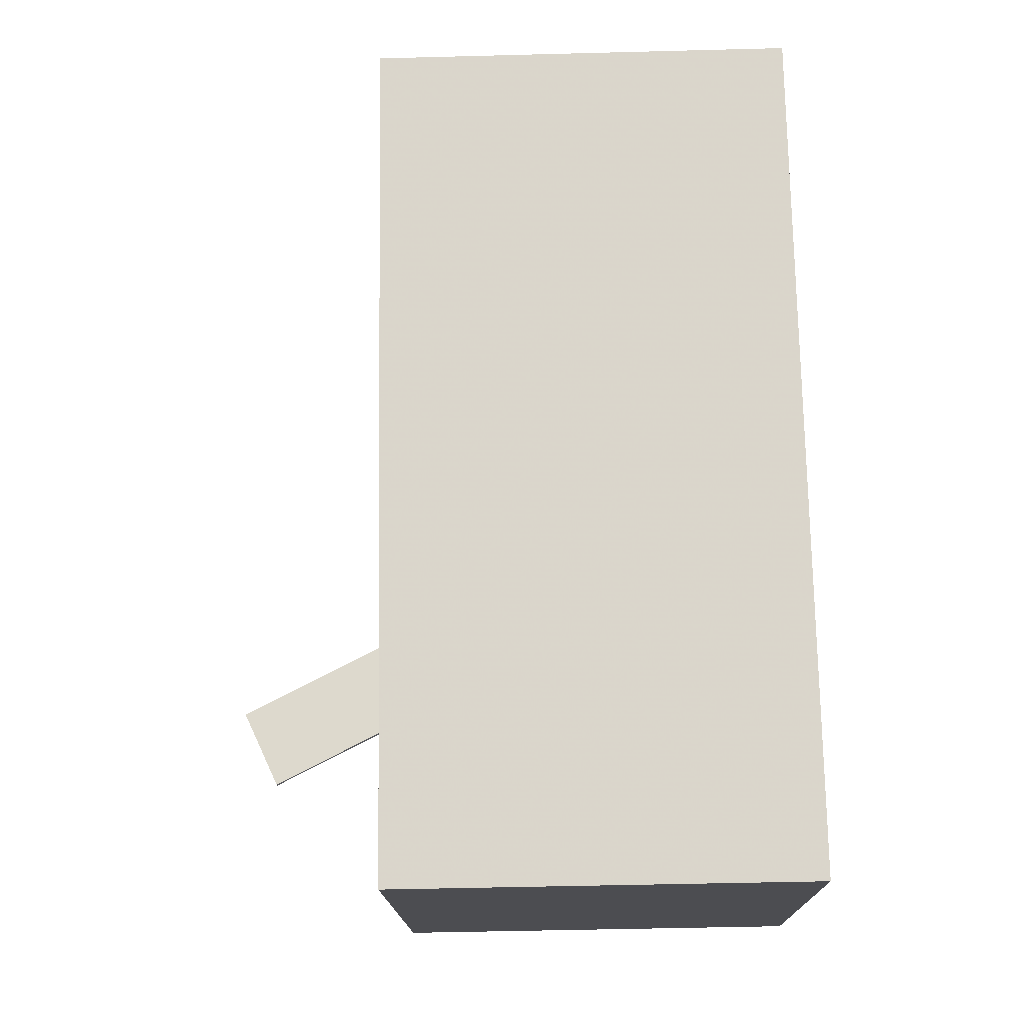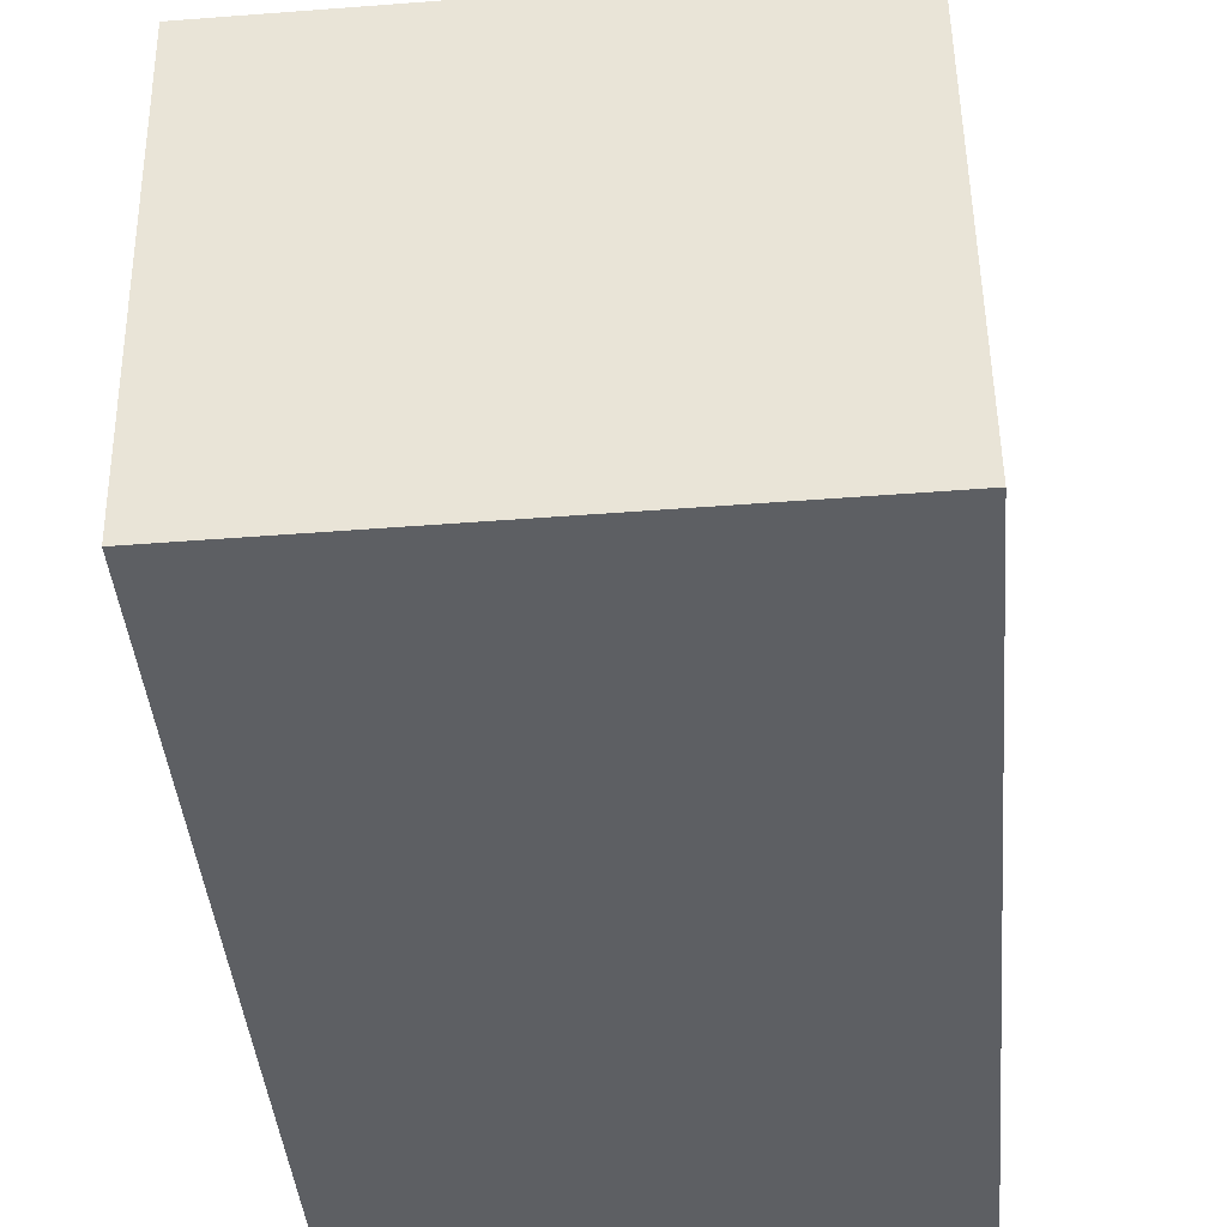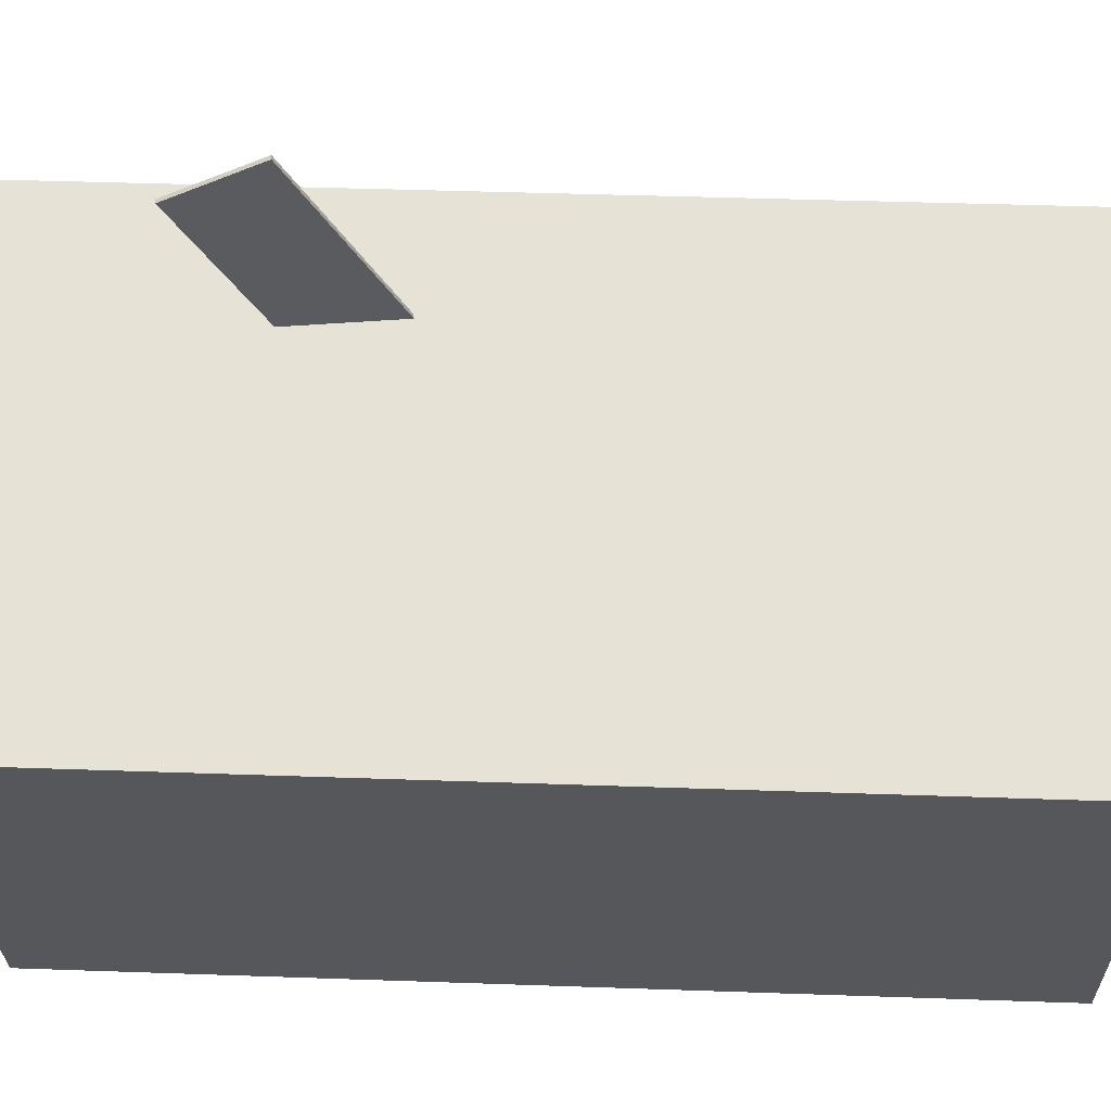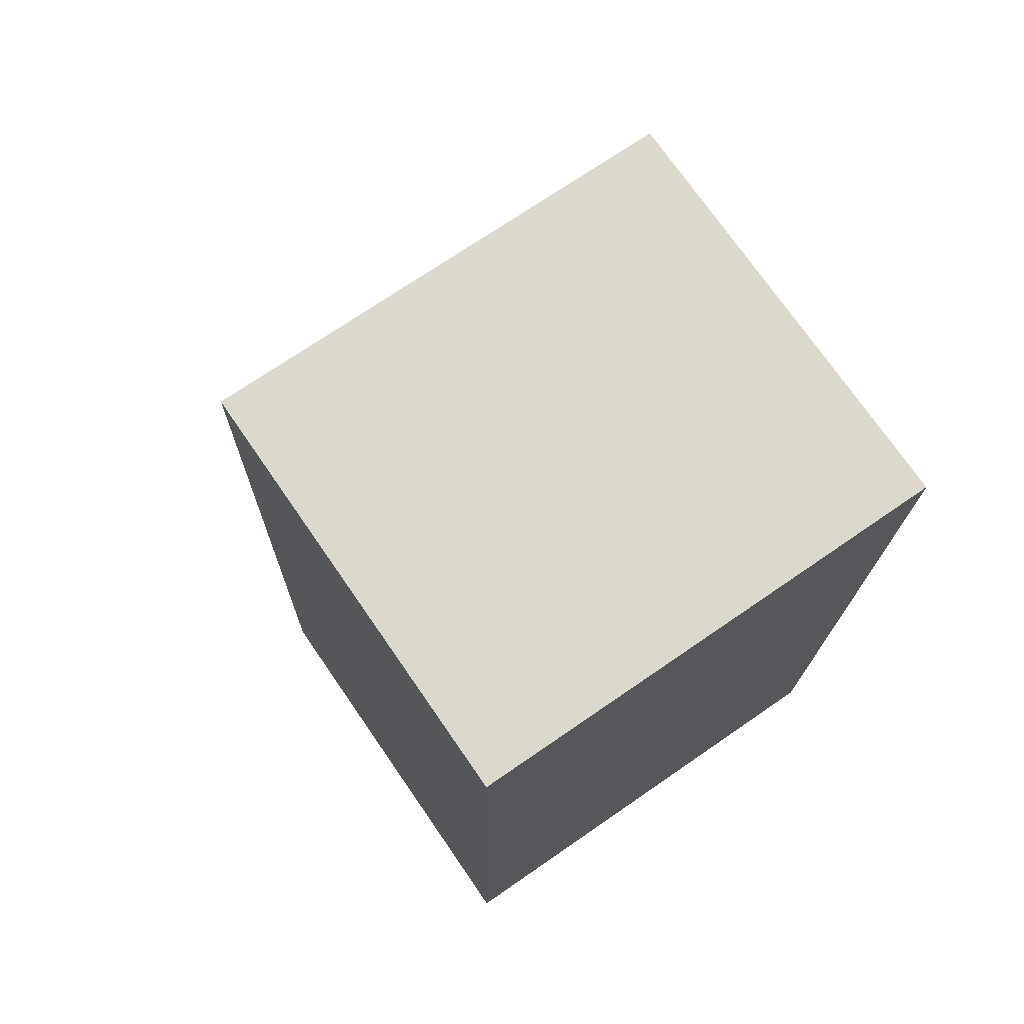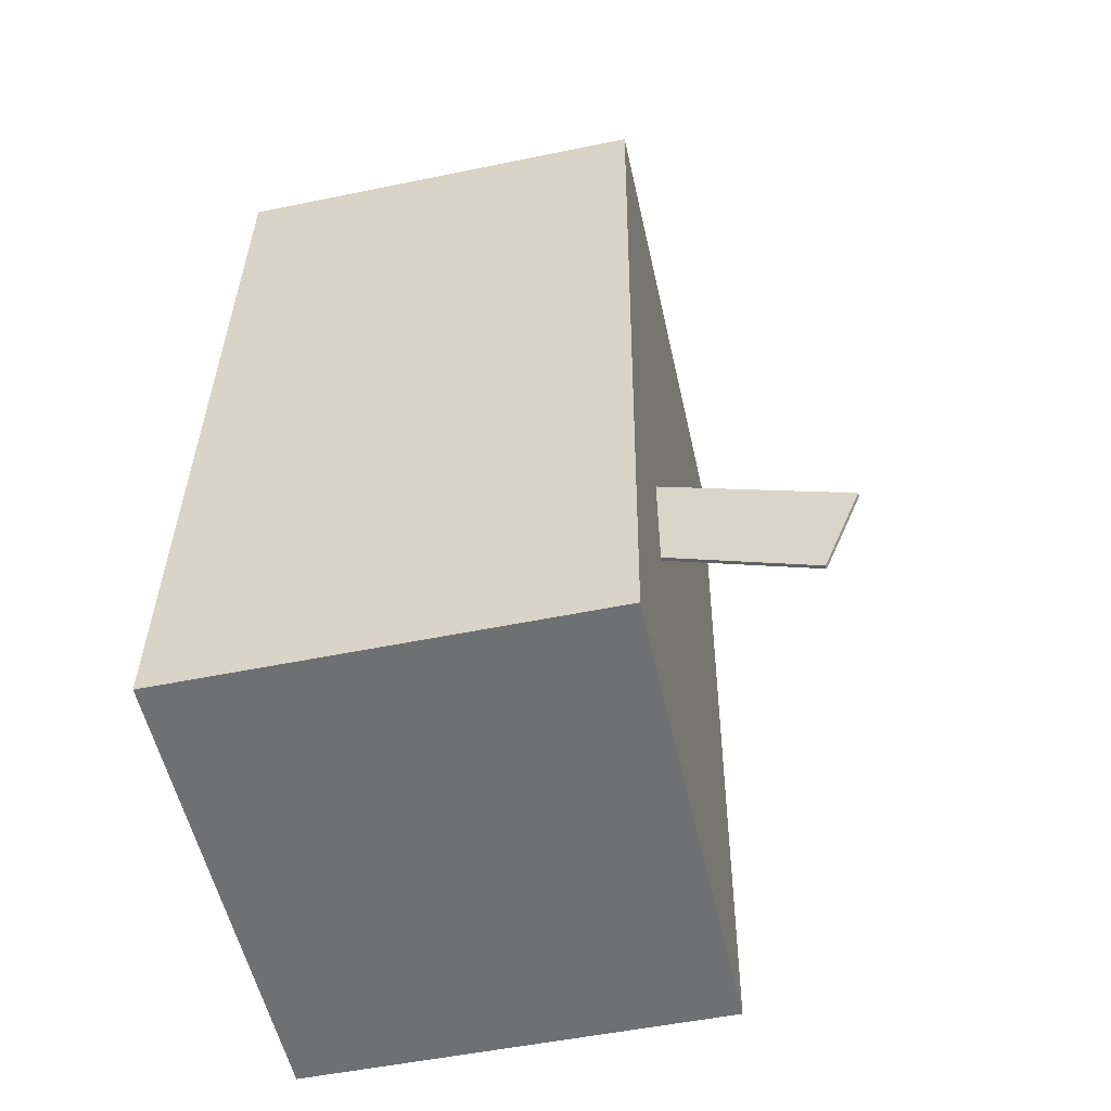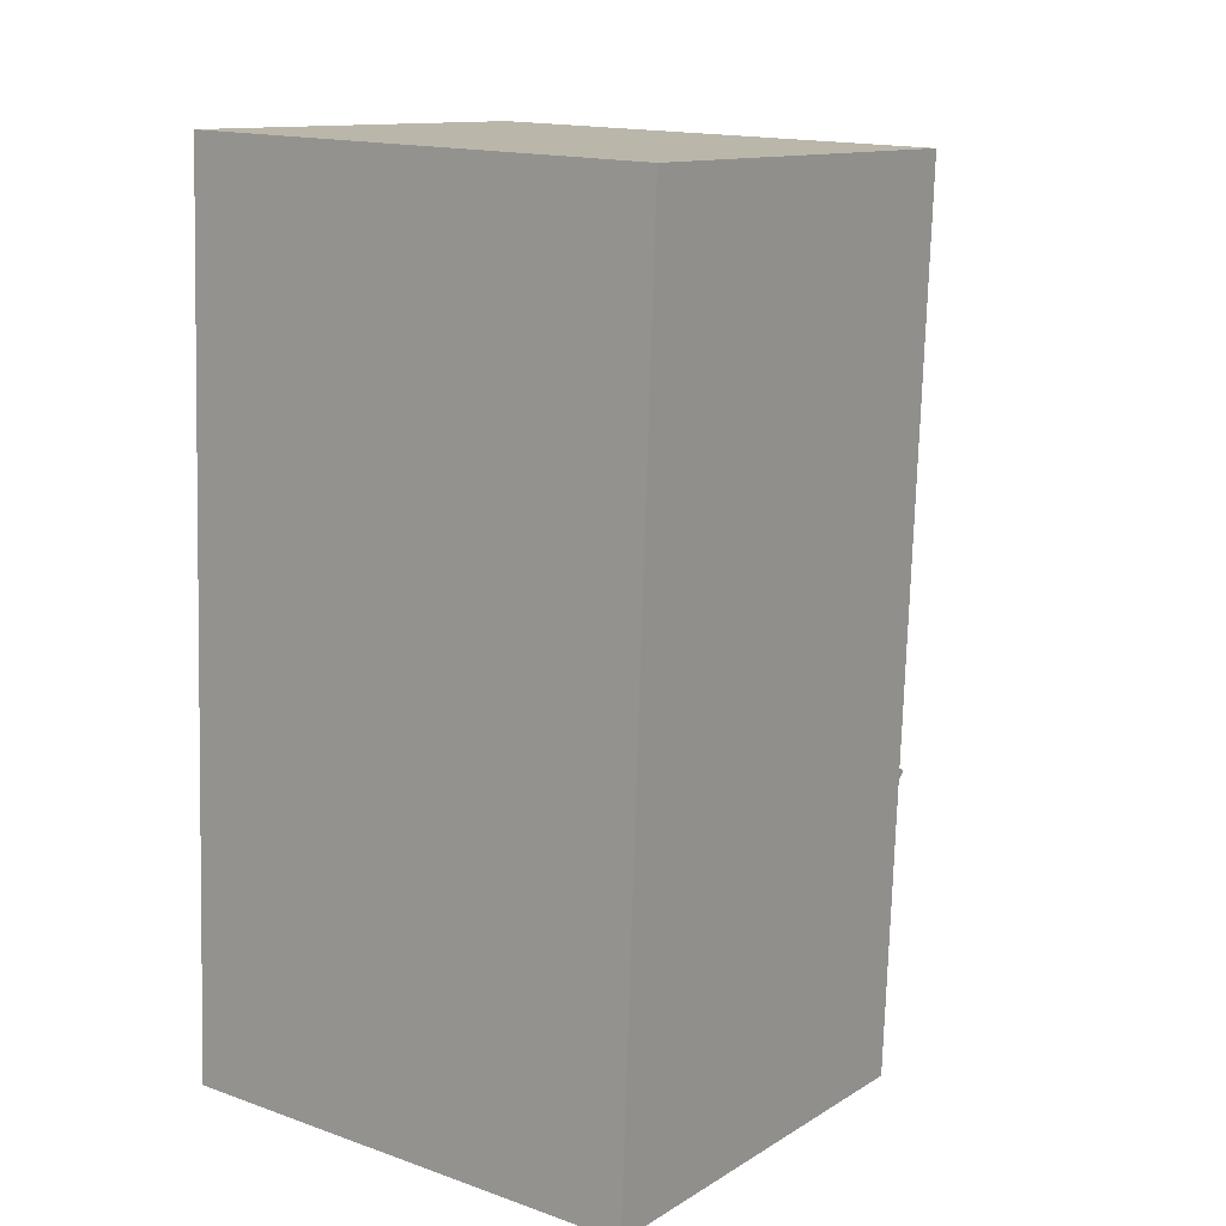
<metadata>
{"format":"obj","ext":"obj","renderer":"f3d","projection":"perspective","resolution":1024,"background":"white","views":[{"elev":-14.8,"azim":90.6,"up":"+Y"},{"elev":-40.8,"azim":6.2,"up":"+Z"},{"elev":64.1,"azim":93.7,"up":"+Z"},{"elev":74.5,"azim":144.7,"up":"+Y"},{"elev":-56.5,"azim":-78.2,"up":"+Y"},{"elev":13.5,"azim":-144.8,"up":"+Y"}]}
</metadata>
<code>
v -0.1173 -0.008181 -0.1209
v -0.1507 -0.2558 0.3783
v -0.1214 -0.008689 -0.1215
v -0.1548 -0.2564 0.3778
v -0.1335 0.0784 -0.07908
v -0.1669 -0.1693 0.4202
v -0.1376 0.07789 -0.0796
v -0.171 -0.1698 0.4197
f 1.0 7.0 5.0
f 1.0 3.0 7.0
f 1.0 4.0 3.0
f 1.0 2.0 4.0
f 3.0 8.0 7.0
f 3.0 4.0 8.0
f 5.0 7.0 8.0
f 5.0 8.0 6.0
f 1.0 5.0 6.0
f 1.0 6.0 2.0
f 2.0 6.0 8.0
f 2.0 8.0 4.0
v -0.2576 -0.4148 -0.2254
v -0.2632 -0.4221 0.2203
v -0.2807 0.498 -0.2106
v -0.2862 0.4906 0.2351
v 0.2431 -0.4022 -0.2189
v 0.2376 -0.4096 0.2267
v 0.2201 0.5106 -0.2041
v 0.2145 0.5032 0.2415
f 9.0 15.0 13.0
f 9.0 11.0 15.0
f 9.0 12.0 11.0
f 9.0 10.0 12.0
f 11.0 16.0 15.0
f 11.0 12.0 16.0
f 13.0 15.0 16.0
f 13.0 16.0 14.0
f 9.0 13.0 14.0
f 9.0 14.0 10.0
f 10.0 14.0 16.0
f 10.0 16.0 12.0

</code>
